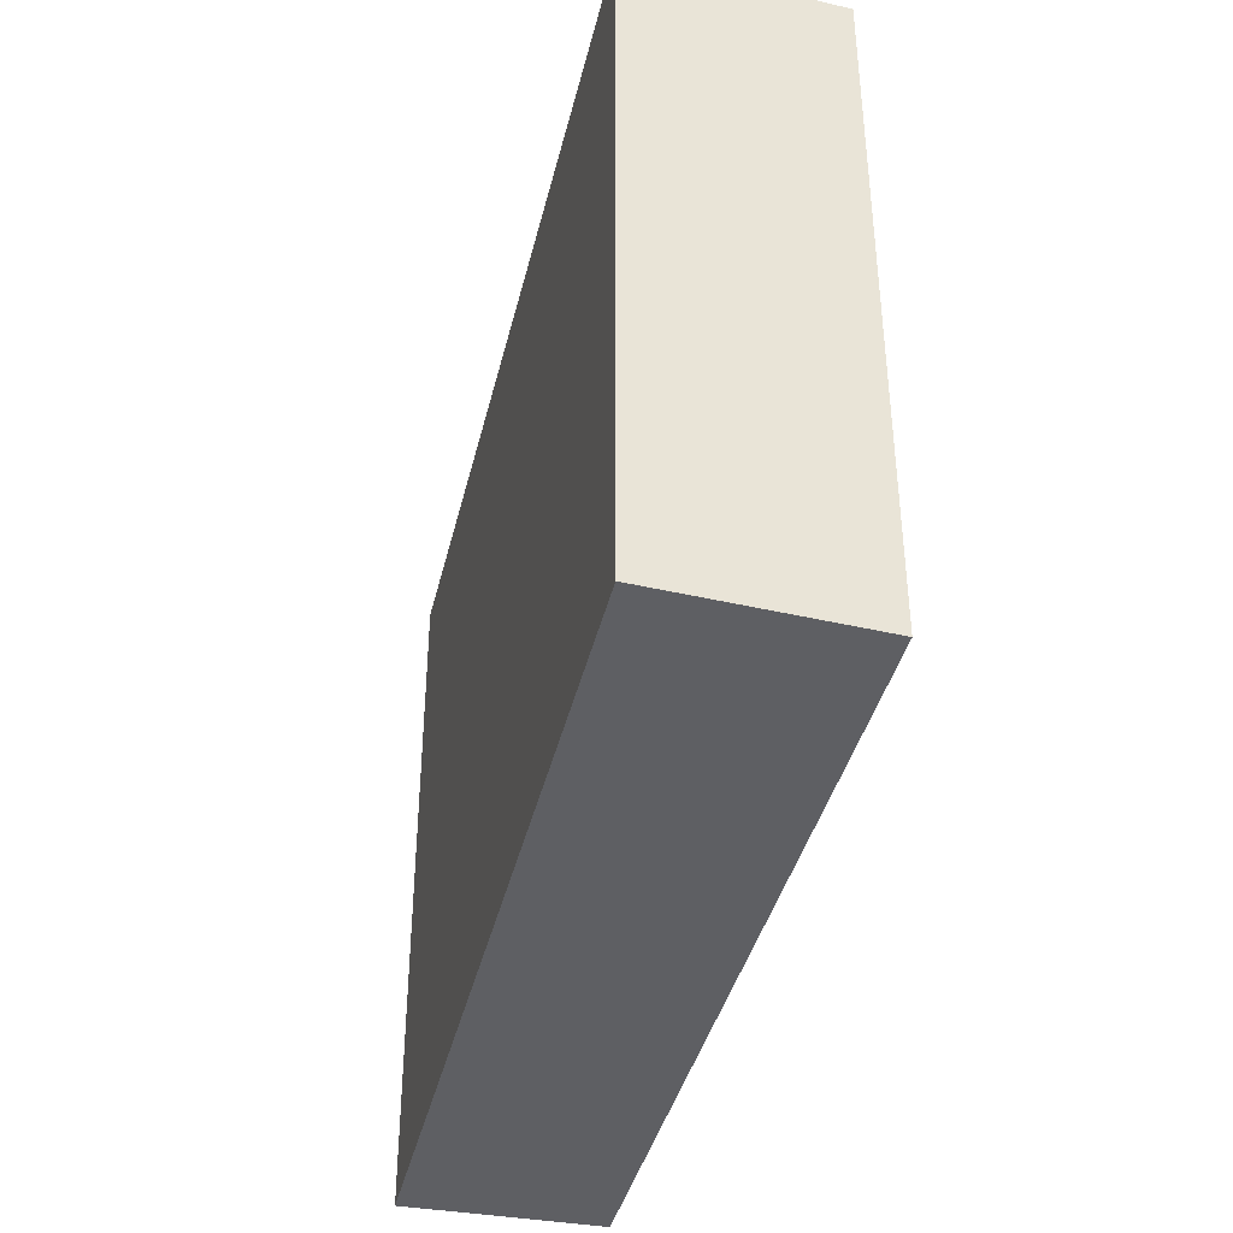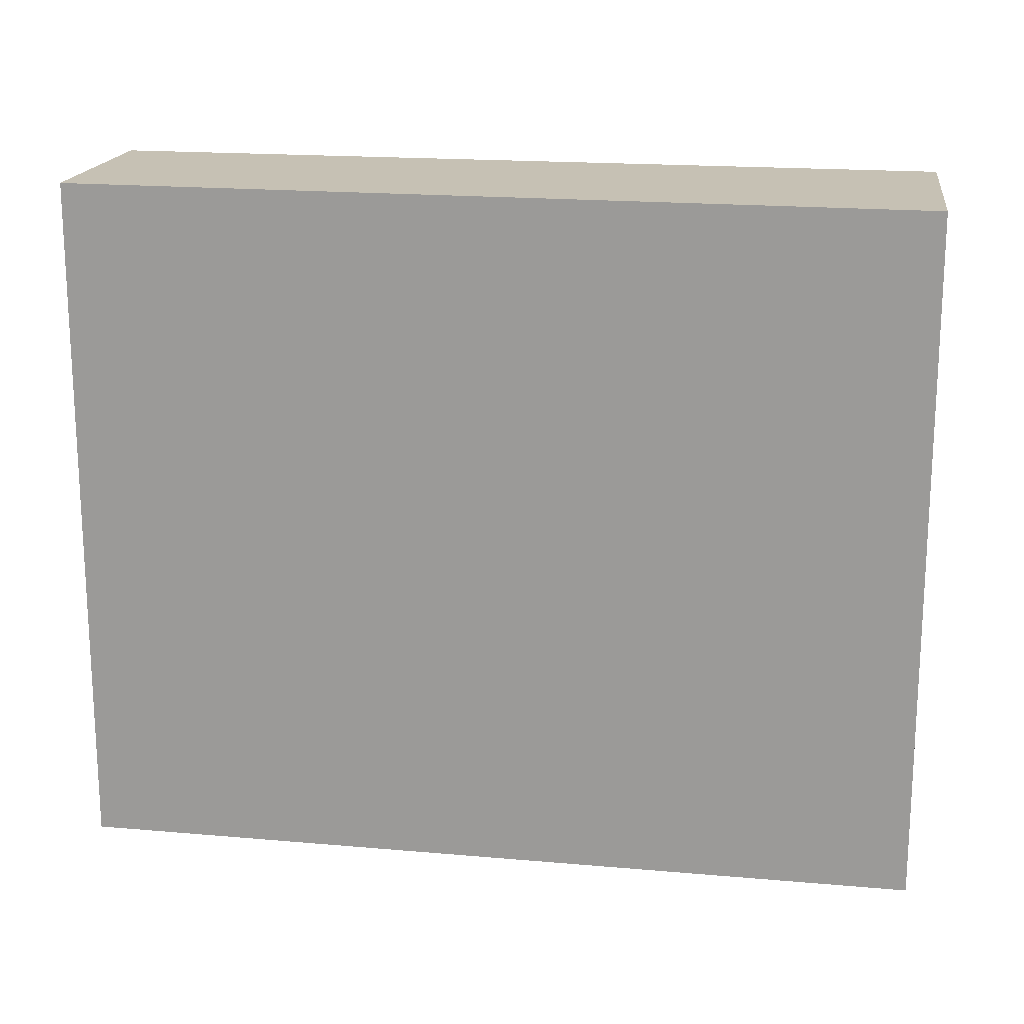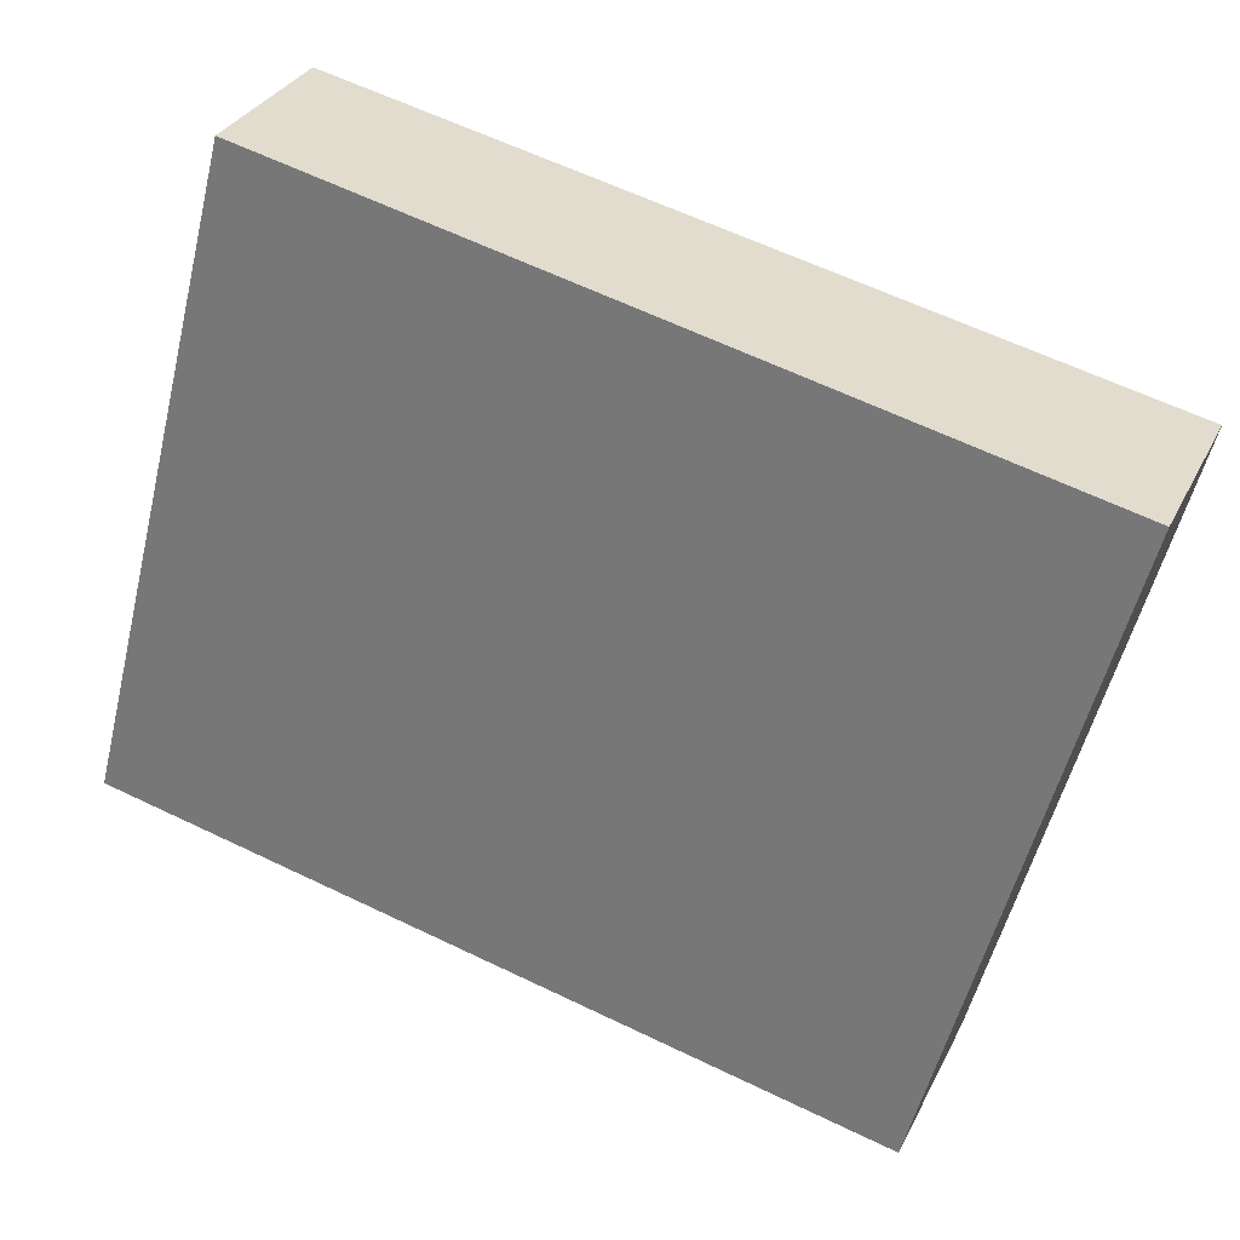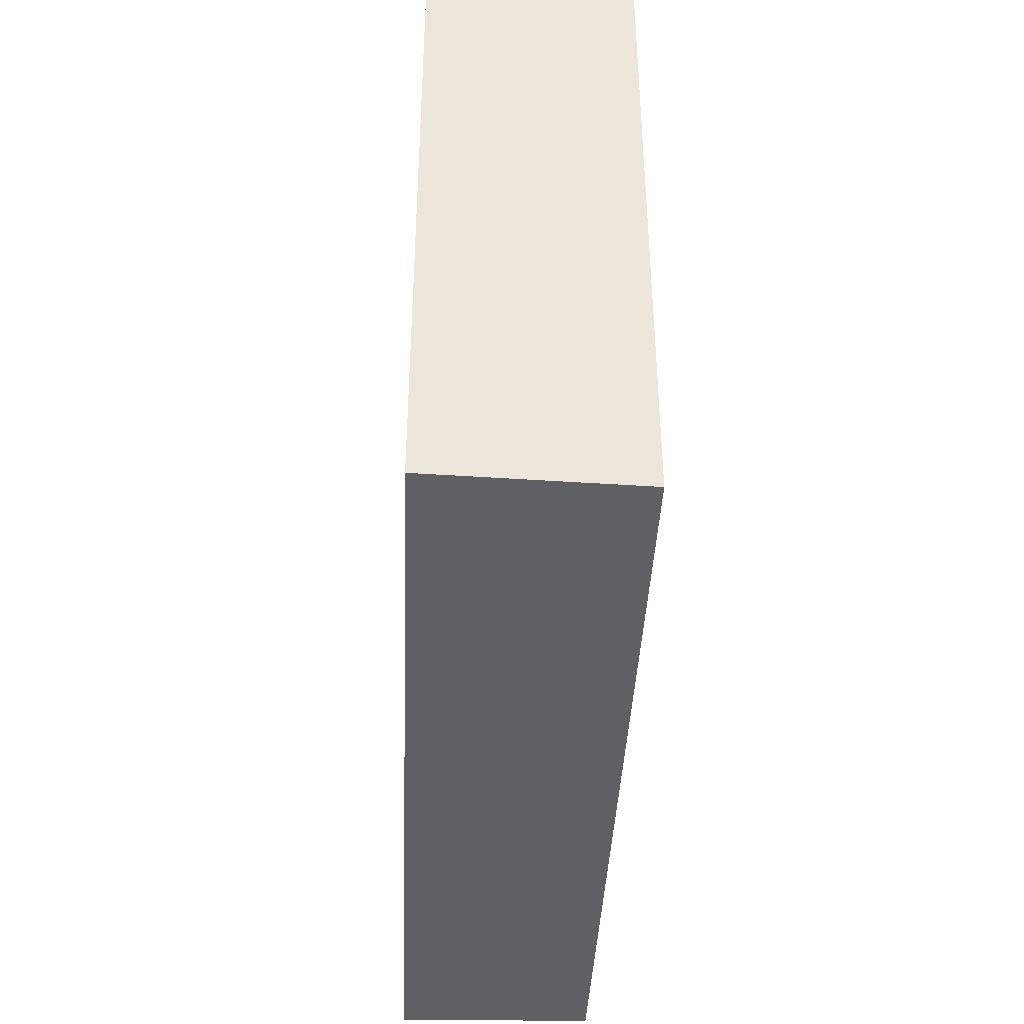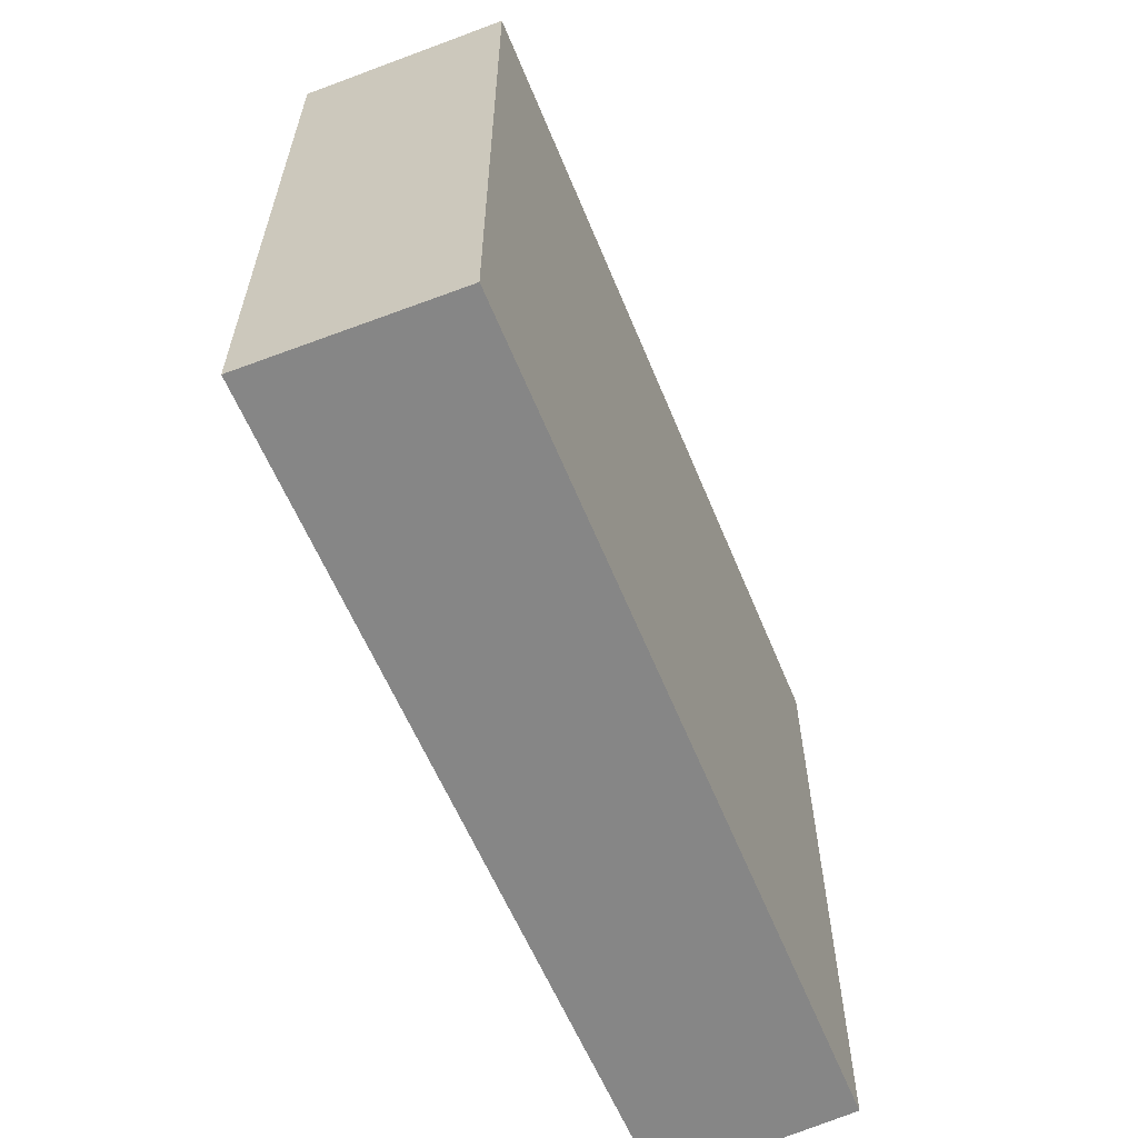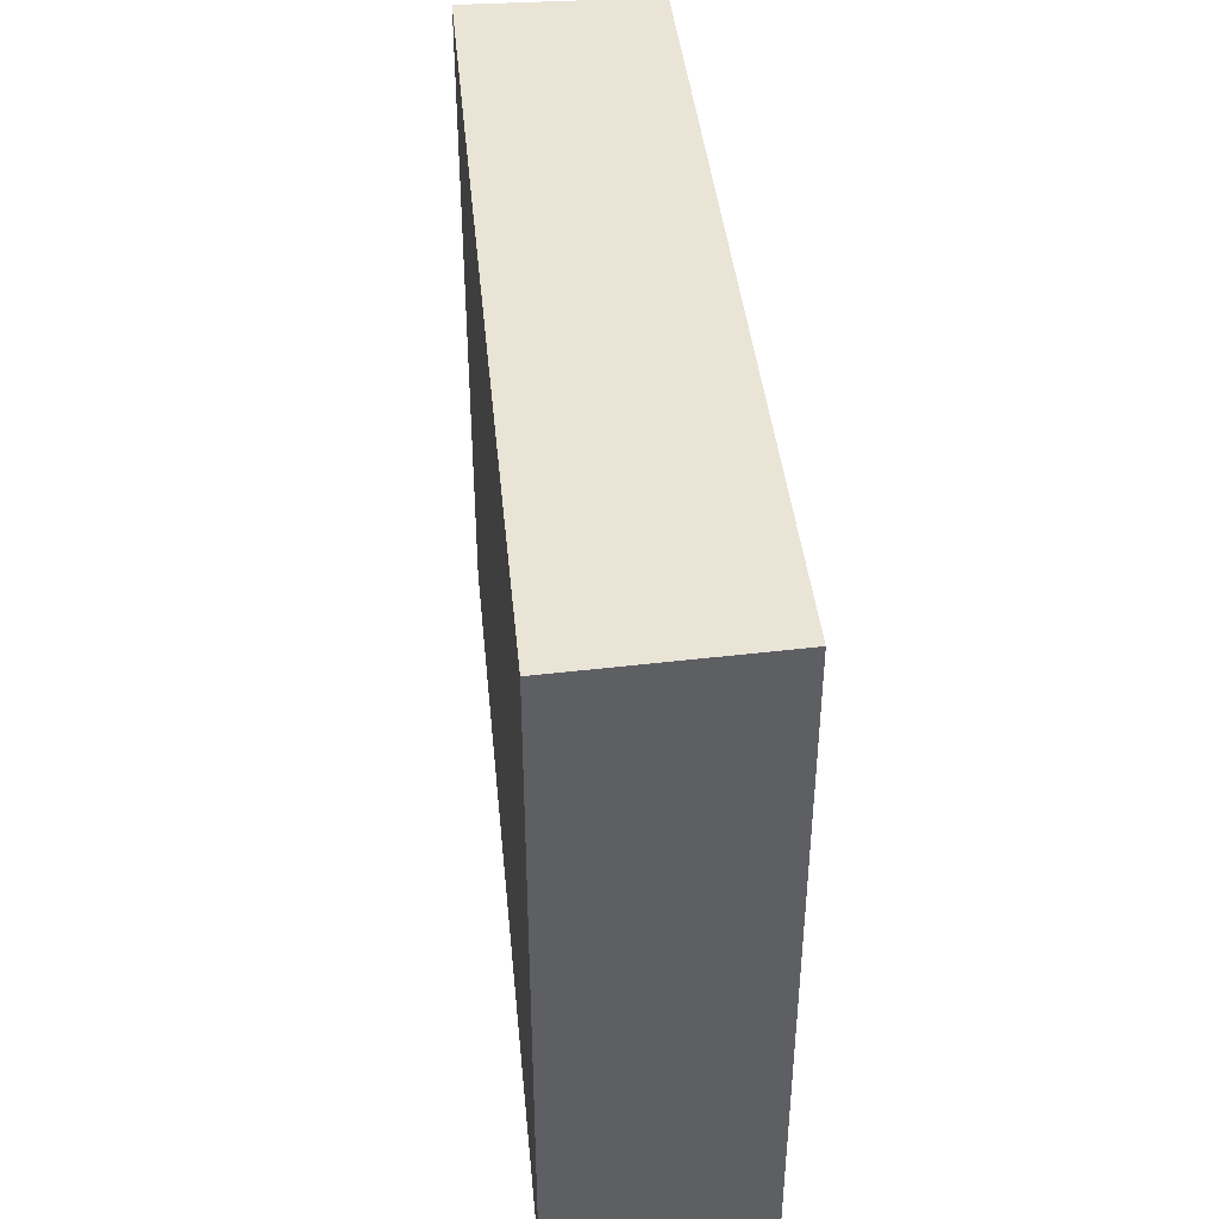
<metadata>
{"format":"obj","ext":"obj","renderer":"f3d","projection":"perspective","resolution":1024,"background":"white","views":[{"elev":-41.1,"azim":97.5,"up":"+Y"},{"elev":18.6,"azim":30.5,"up":"+Y"},{"elev":-55.8,"azim":-13.9,"up":"+Z"},{"elev":-42.5,"azim":108.7,"up":"+Y"},{"elev":-62.1,"azim":134.1,"up":"+Y"},{"elev":43.6,"azim":105.3,"up":"+Y"}]}
</metadata>
<code>
v  5.692 5.084 -2.259
v  0.464 5.084 1.343
v  6.291 5.084 -0.868
v  0 5.084 3.113e-16
v  6.291 5.315e-17 -0.868
v  5.692 1.383e-16 -2.259
v  0 0 0
v  0.464 -8.223e-17 1.343
g defaultobject
f 1 2 3
f 2 1 4
f 5 1 3
f 1 5 6
f 6 4 1
f 4 6 7
f 7 2 4
f 2 7 8
f 8 3 2
f 3 8 5
f 8 6 5
f 6 8 7

</code>
